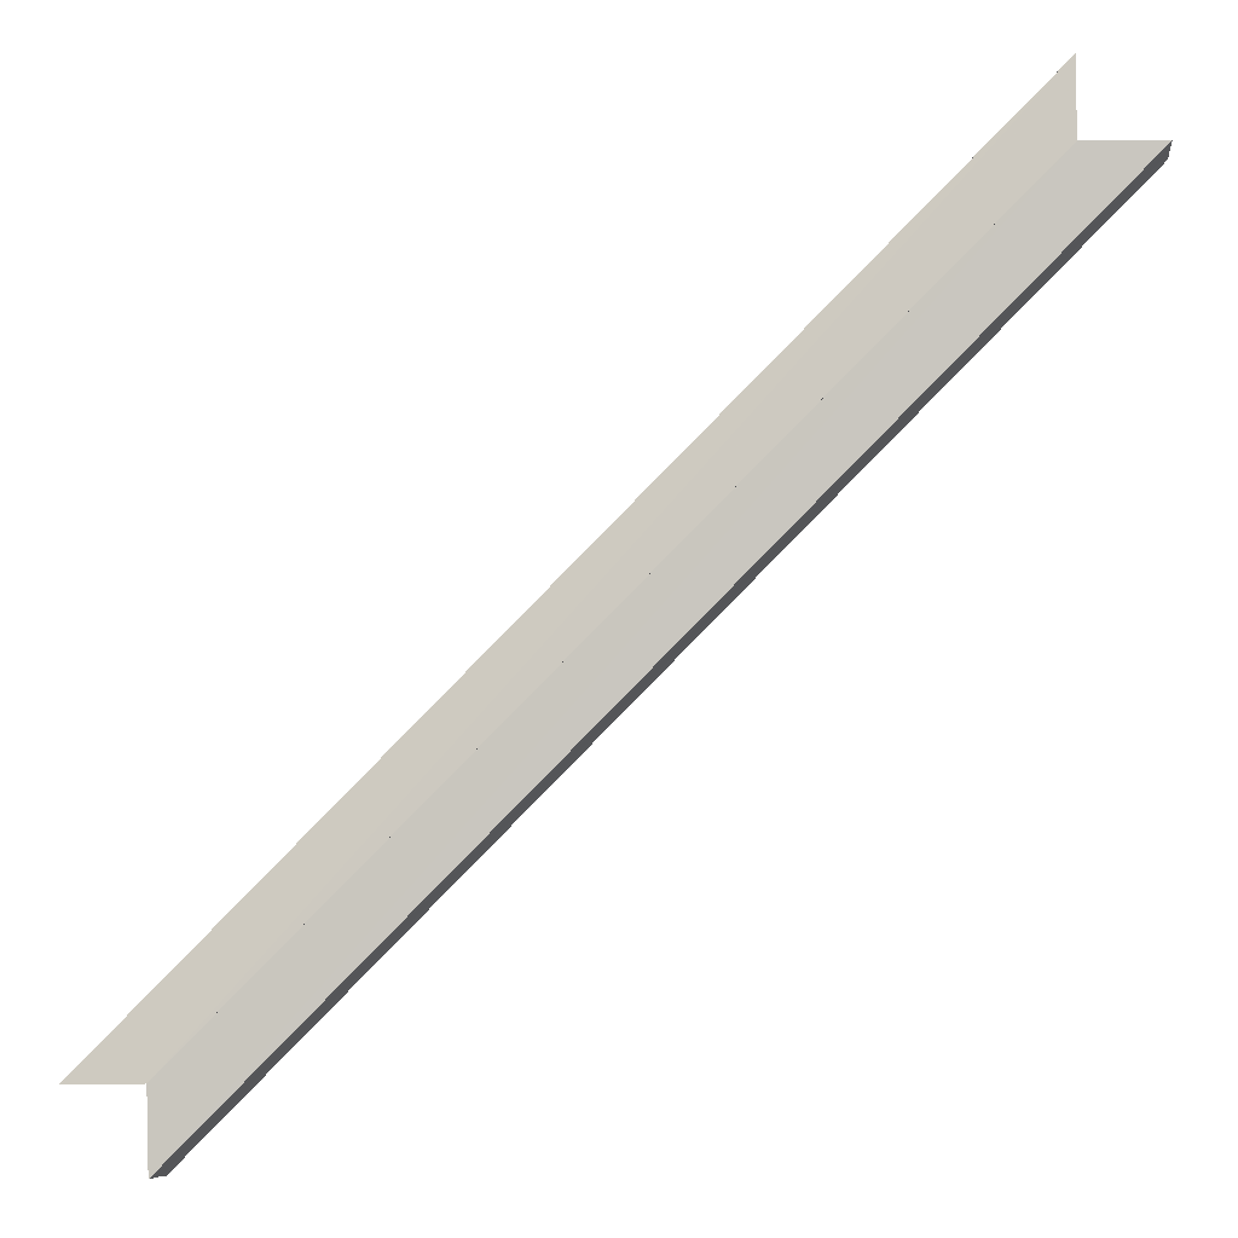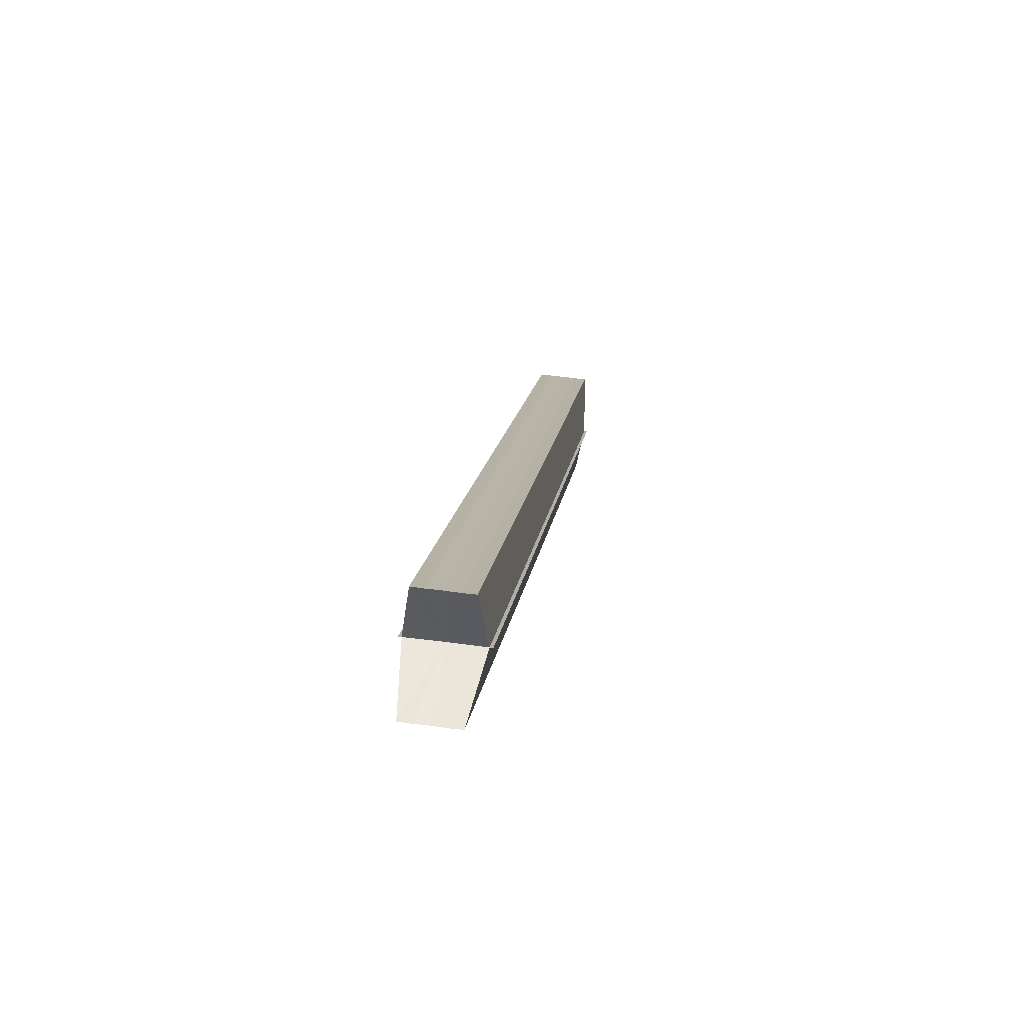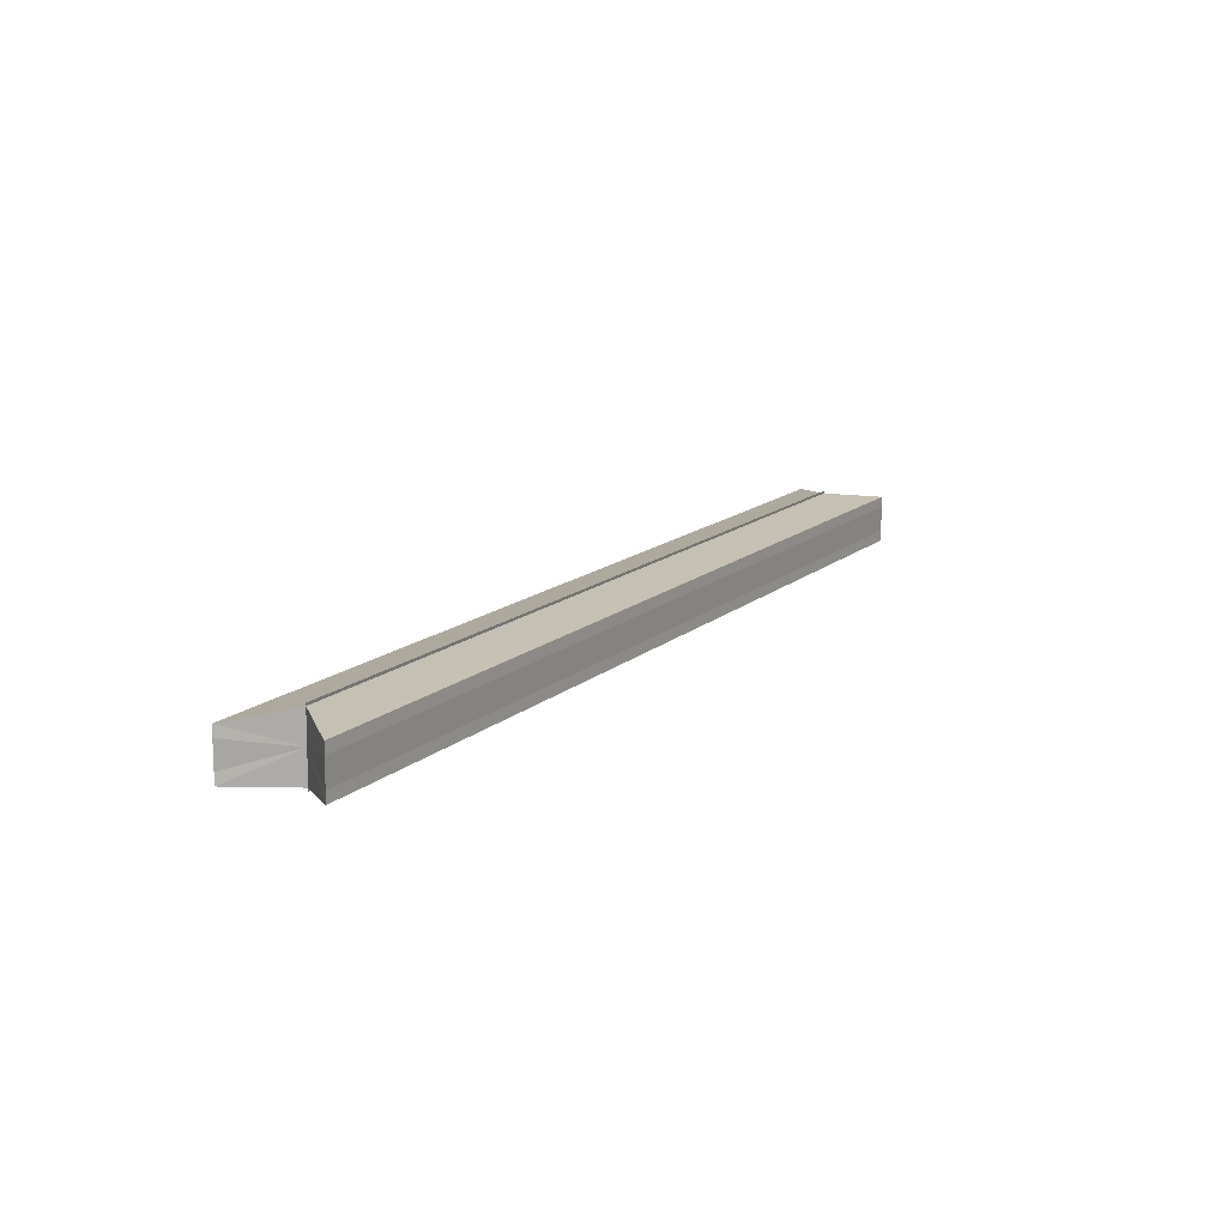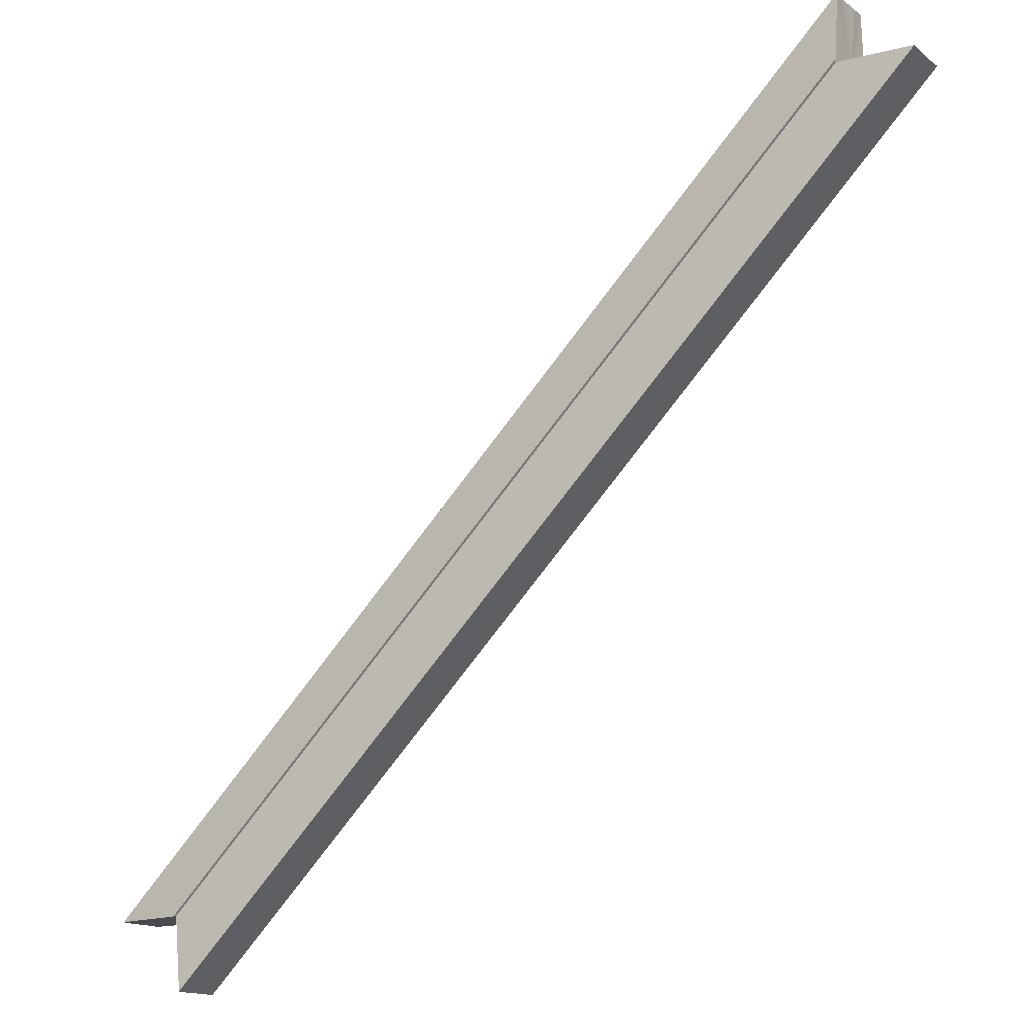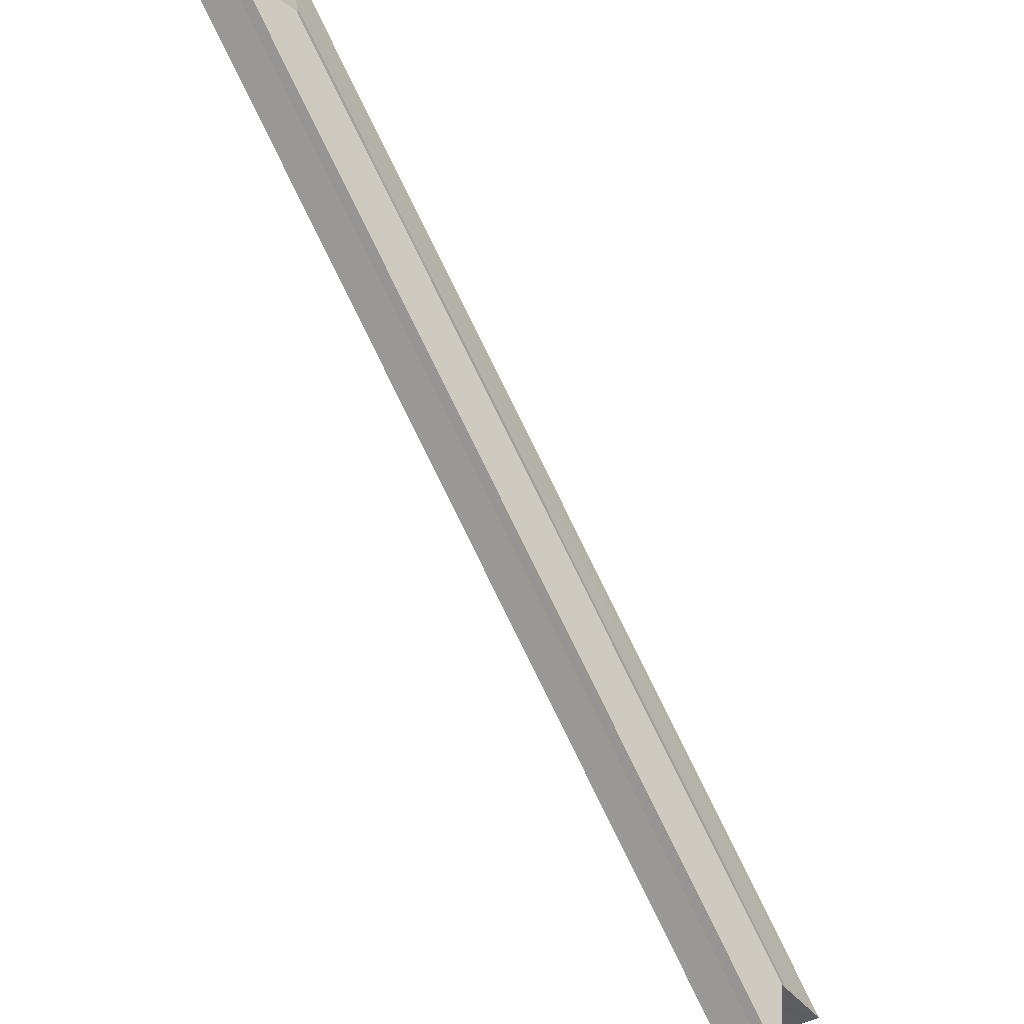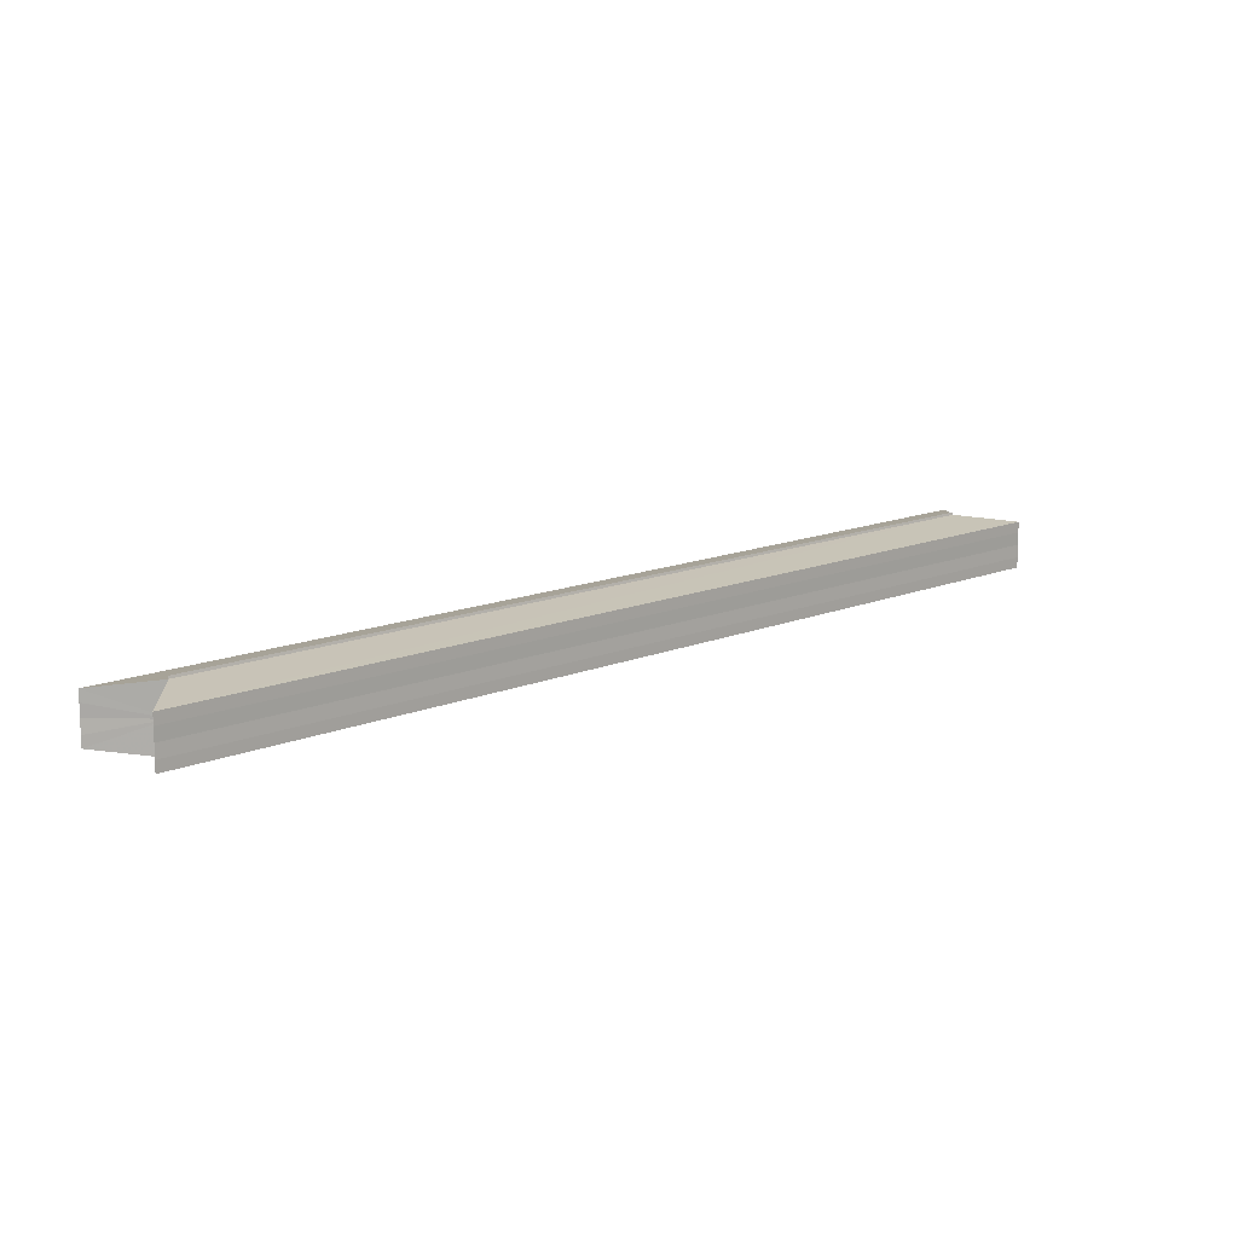
<metadata>
{"format":"obj","ext":"obj","renderer":"f3d","projection":"perspective","resolution":1024,"background":"white","views":[{"elev":-7.5,"azim":7.1,"up":"+Y"},{"elev":56.2,"azim":97.9,"up":"+Y"},{"elev":13.3,"azim":-17.2,"up":"+Z"},{"elev":-15.7,"azim":31.4,"up":"+Y"},{"elev":-38.7,"azim":129.1,"up":"+Y"},{"elev":13.0,"azim":-179.7,"up":"+Z"}]}
</metadata>
<code>
o 24269
v 2207 1879 13.99
v 2207 1879 14
v 2207 1879 13.99
v 2207 1879 14
v 2207 1879 14
v 2207 1879 14
v 2207 1879 14
v 2207 1879 14
v 2207 1879 14
v 2207 1879 14
v 2207 1879 14
v 2207 1879 14
v 2207 1879 14
v 2207 1879 14.01
v 2207 1879 14
v 2207 1879 14
v 2207 1879 14.01
v 2207 1879 14
v 2207 1879 14
v 2207 1879 14
v 2207 1879 14
v 2207 1879 14
v 2207 1879 14
v 2207 1879 14
v 2207 1879 14
v 2207 1879 14
v 2207 1879 14
v 2207 1879 14
v 2207 1879 14
v 2207 1879 14
v 2207 1879 14
v 2207 1879 14
v 2207 1879 13.99
v 2207 1879 13.99
v 2207 1879 13.99
v 2207 1879 14
v 2207 1879 14
v 2207 1879 14
v 2207 1879 14
v 2207 1879 14
v 2207 1879 14
v 2207 1879 14
v 2207 1879 14
v 2207 1879 14.01
v 2207 1879 14.01
v 2207 1879 14
v 2207 1879 14.01
v 2207 1879 14
v 2207 1879 14
v 2207 1879 14
v 2207 1879 14
v 2207 1879 14
v 2207 1879 14
v 2207 1879 14
v 2207 1879 14
v 2207 1879 14
v 2207 1879 14
v 2207 1879 14
v 2207 1879 14
v 2207 1879 14
v 2207 1879 14
v 2207 1879 14
v 2207 1879 14
v 2207 1879 14
v 2207 1879 14
v 2207 1879 14
v 2207 1879 14
v 2207 1879 14
v 2207 1879 14
v 2207 1879 14
v 2207 1879 14
v 2207 1879 14
v 2207 1879 14
v 2207 1879 14
v 2207 1879 14
v 2207 1879 14
v 2207 1879 14
v 2207 1879 14
v 2207 1879 14
v 2207 1879 14
v 2207 1879 14
v 2207 1879 14
v 2207 1879 14
v 2207 1879 14
v 2207 1879 14
v 2207 1879 14
v 2207 1879 14
v 2207 1879 14
v 2207 1879 14
v 2207 1879 14
v 2207 1879 14
v 2207 1879 14
f 1 2 3
f 4 2 5
f 3 6 7
f 5 6 7
f 8 9 7
f 8 10 11
f 12 13 11
f 14 13 11
f 15 16 12
f 17 16 14
f 18 19 10
f 18 20 9
f 18 21 19
f 18 22 20
f 18 23 21
f 18 24 22
f 18 25 23
f 18 26 24
f 27 28 25
f 27 29 26
f 30 31 32
f 30 33 32
f 32 34 35
f 32 36 37
f 38 36 39
f 38 40 41
f 42 40 43
f 42 44 45
f 46 47 42
f 46 48 42
f 49 50 40
f 49 51 50
f 49 52 51
f 49 53 36
f 49 54 53
f 49 55 54
f 49 56 52
f 49 57 55
f 58 56 59
f 60 61 56
f 60 62 57
f 63 57 64
f 65 66 58
f 67 68 63
f 69 70 65
f 71 72 67
f 73 74 69
f 75 76 71
f 77 78 73
f 79 80 75
f 78 81 82
f 80 83 84
f 81 85 86
f 85 87 88
f 83 89 90
f 89 91 92

</code>
